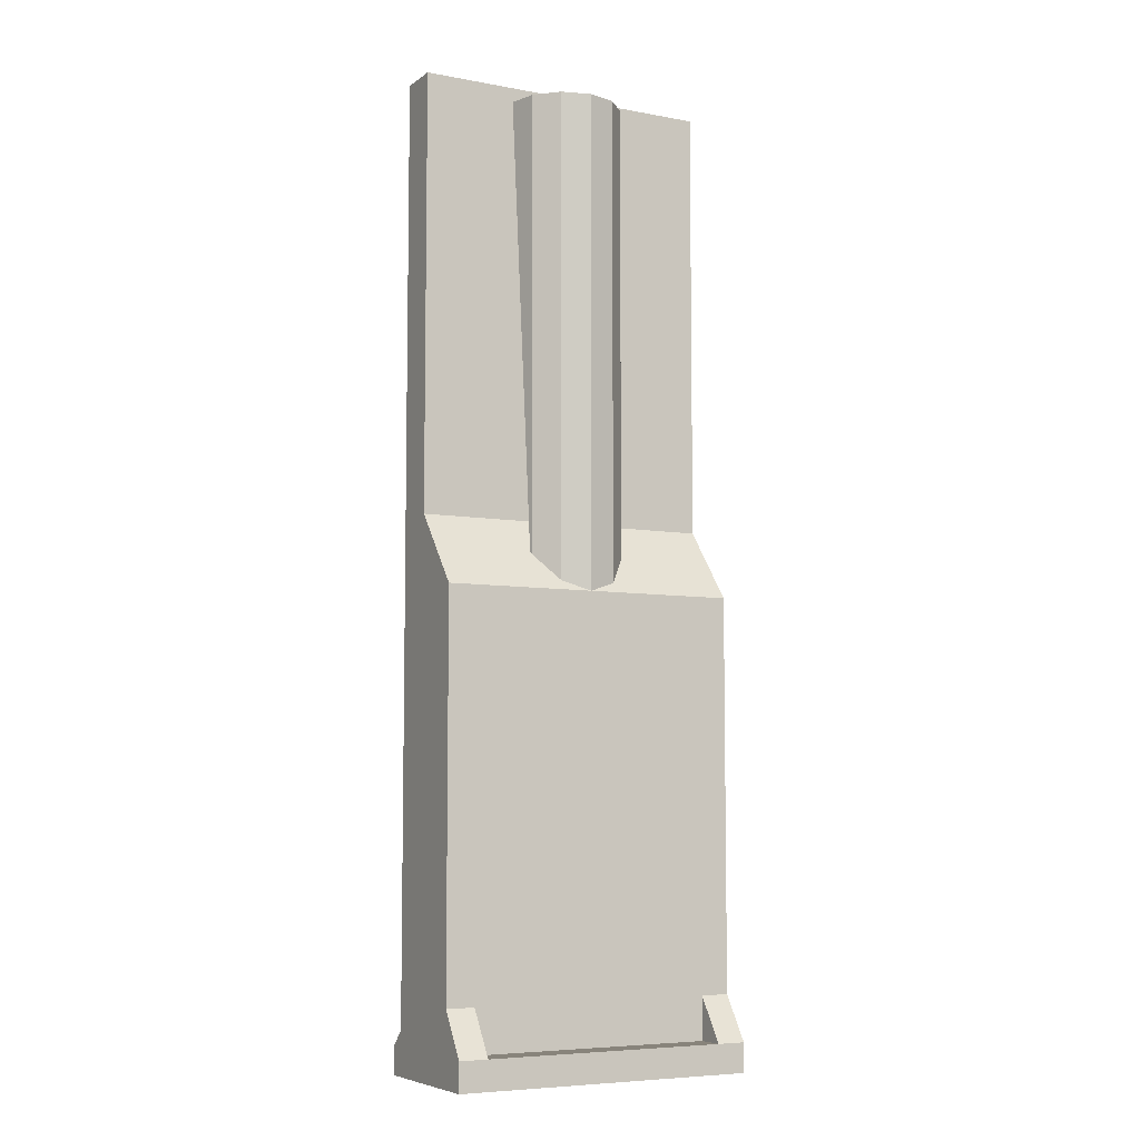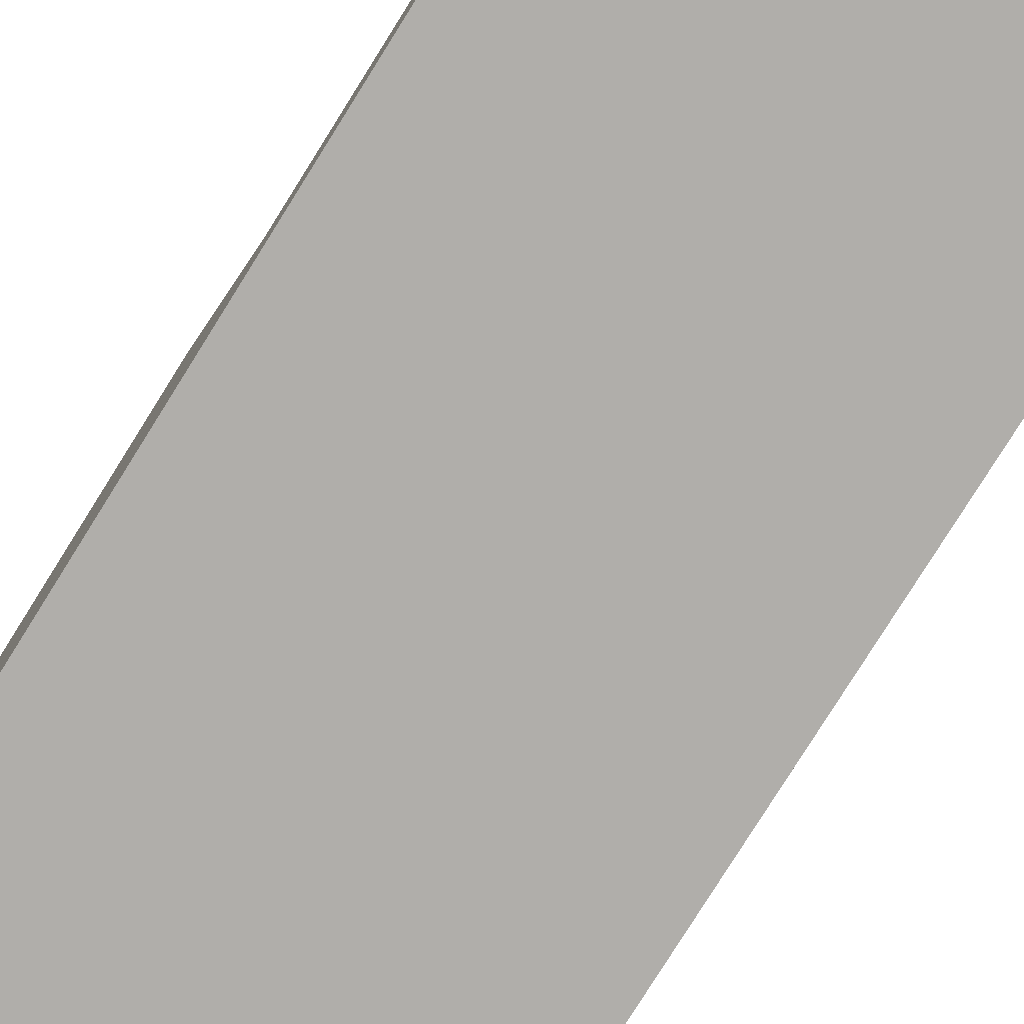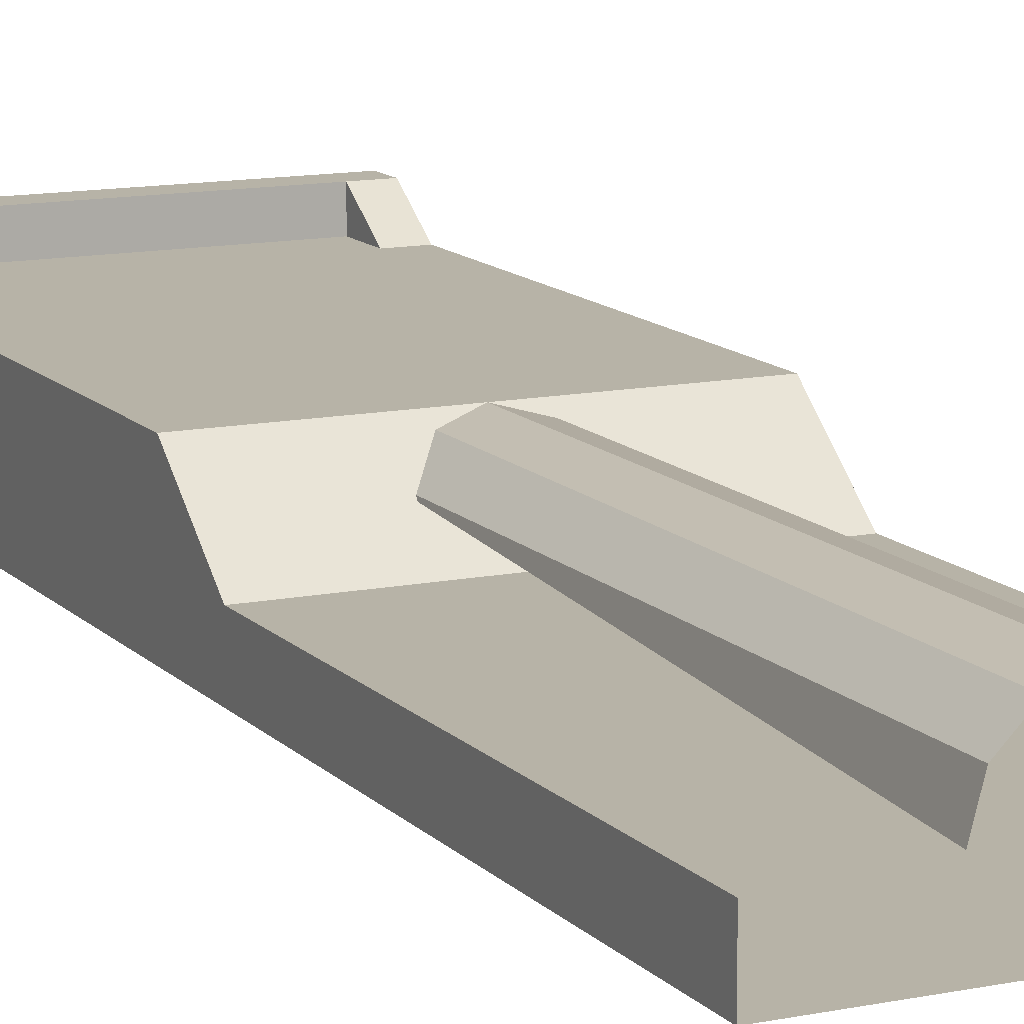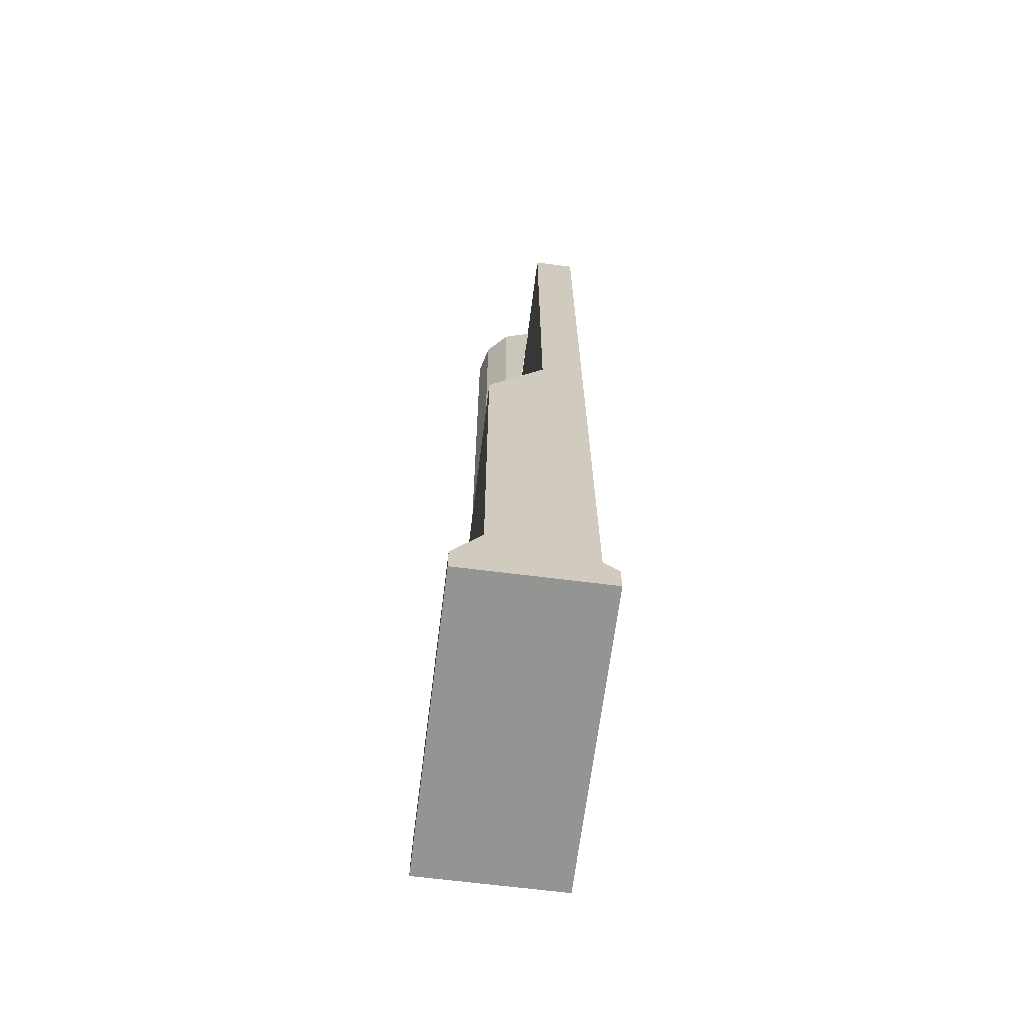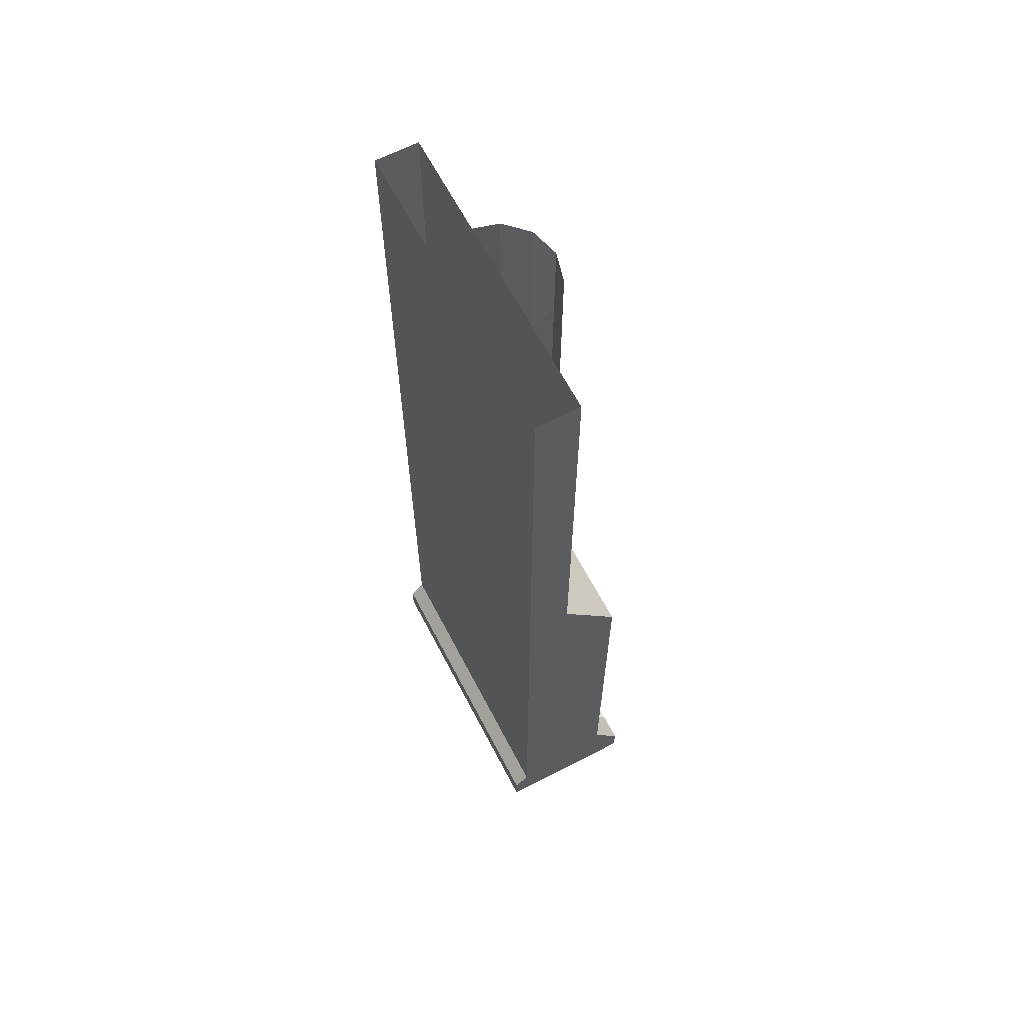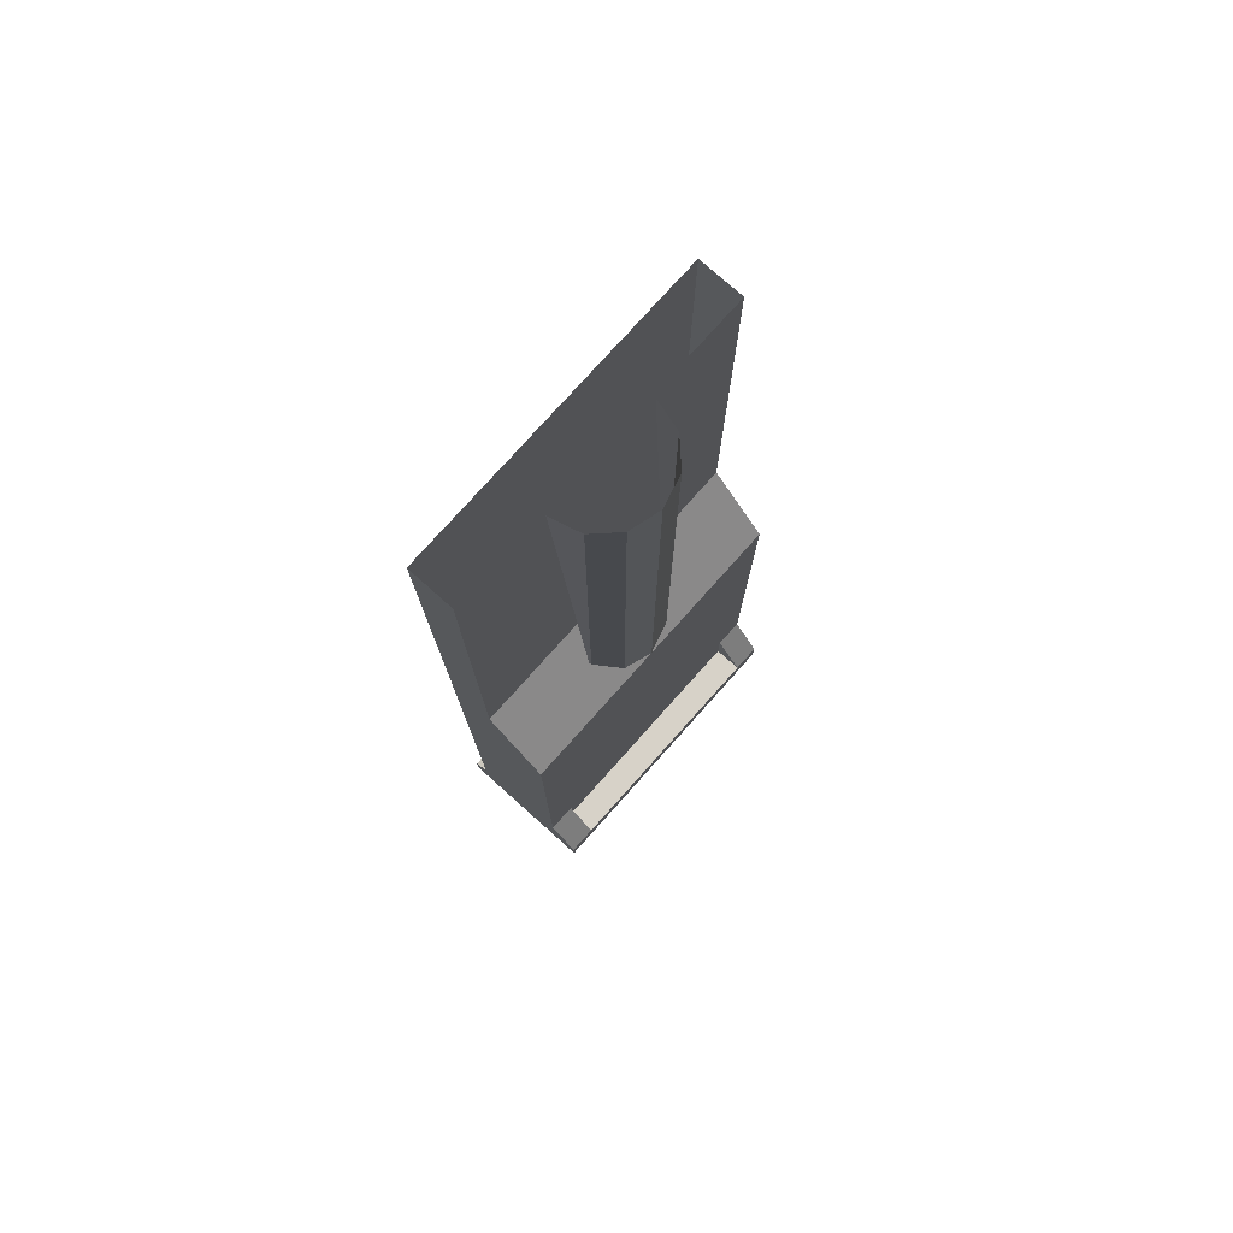
<metadata>
{"format":"obj","ext":"obj","renderer":"f3d","projection":"perspective","resolution":1024,"background":"white","views":[{"elev":-6.6,"azim":151.6,"up":"+Z"},{"elev":-77.8,"azim":-31.9,"up":"+Y"},{"elev":12.6,"azim":-25.5,"up":"+Y"},{"elev":-66.9,"azim":-97.2,"up":"+Z"},{"elev":64.0,"azim":62.5,"up":"+Z"},{"elev":77.4,"azim":131.8,"up":"+Z"}]}
</metadata>
<code>
o BM_sw05
v 13.6 8 -52.39
v 16.8 8 -55.59
v 16.8 8 -52.39
v 13.6 8 -52.39
v -16.8 8 -55.59
v 16.8 8 -55.59
v 13.6 8 -52.39
v 16.8 8 -52.39
v 16.8 4.8 -47.59
v 13.6 8 -52.39
v -13.6 8 -52.39
v -16.8 8 -55.59
v 13.6 8 -52.39
v 13.6 4.8 -52.39
v -13.6 8 -52.39
v 13.6 4.8 -52.39
v 13.6 8 -52.39
v 13.6 4.8 -47.59
v 13.6 4.8 -47.59
v 13.6 8 -52.39
v 16.8 4.8 -47.59
v -13.6 8 -52.39
v -16.8 8 -52.39
v -16.8 8 -55.59
v 16.8 -6.4 -50.79
v 16.8 8 -52.39
v 16.8 8 -55.59
v -13.6 4.8 -52.39
v -13.6 4.8 -52.39
v 13.6 4.8 -52.39
v 13.6 4.8 -47.59
v -16.8 8 -52.39
v -13.6 8 -52.39
v -13.6 4.8 -47.59
v 16.8 8 -55.59
v -16.8 8 -55.59
v -16.8 -8 -55.59
v 16.8 -6.4 -50.79
v 16.8 4.8 -47.59
v 16.8 8 -52.39
v -13.6 4.8 -52.39
v -13.6 4.8 -47.59
v -13.6 8 -52.39
v -13.6 4.8 -47.59
v -16.8 4.8 -47.59
v -16.8 8 -52.39
v -13.6 4.8 -47.59
v 16.8 -6.4 -50.79
v 16.8 8 -55.59
v 16.8 -8 -55.59
v -16.8 -6.4 -50.79
v -16.8 8 -55.59
v -16.8 8 -52.39
v 16.8 -8 -55.59
v 16.8 8 -55.59
v -16.8 -8 -55.59
v -16.8 -6.4 -50.79
v -16.8 8 -52.39
v -16.8 4.8 -47.59
v 16.8 4.8 -47.59
v 16.8 4.8 -4.392
v -16.8 -6.4 -50.79
v -16.8 -8 -55.59
v -16.8 8 -55.59
v 13.6 4.8 -47.59
v 16.8 4.8 -4.392
v -13.6 4.8 -47.59
v 16.8 -8 -55.59
v 16.8 -8 -52.39
v 16.8 -6.4 -50.79
v 16.8 -6.4 -50.79
v 16.8 4.8 -4.392
v 16.8 4.8 -47.59
v 16.8 -8 -52.39
v 16.8 -8 -55.59
v -16.8 -8 -52.39
v 16.8 -6.4 -50.79
v 16.8 -8 -52.39
v -16.8 -6.4 -50.79
v -16.8 -8 -55.59
v -16.8 4.8 -4.392
v -16.8 4.8 -47.59
v 16.8 -8 -52.39
v -16.8 -8 -52.39
v -16.8 -6.4 -50.79
v -16.8 -6.4 -50.79
v -16.8 -8 -52.39
v -16.8 -8 -55.59
v -16.8 -6.4 -50.79
v -16.8 4.8 -47.59
v -16.8 4.8 -4.392
v 16.8 4.8 -4.392
v -16.8 4.8 -4.392
v -13.6 4.8 -47.59
v 16.8 -6.4 -50.79
v 16.8 -1.6 3.608
v 16.8 4.8 -4.392
v -16.8 -6.4 -50.79
v -16.8 4.8 -4.392
v -16.8 -1.6 3.608
v 16.8 4.8 -4.392
v 16.8 -1.6 3.608
v -16.8 4.8 -4.392
v 16.8 -6.4 -50.79
v -16.8 -6.4 -50.79
v -16.8 -6.4 52.27
v 16.8 -1.6 3.608
v -16.8 -1.6 3.608
v -16.8 4.8 -4.392
v 3.2 3.943 -4.392
v 3.2 3.943 50.67
v -5.522e-05 4.8 -4.392
v 16.8 -1.6 3.608
v 16.8 -6.4 -50.79
v 16.8 -6.4 52.27
v -5.522e-05 4.8 -4.392
v -5.522e-05 4.8 50.67
v -3.2 3.943 -4.392
v 5.542 1.6 -4.392
v 5.542 1.6 50.67
v 3.2 3.943 -4.392
v -3.2 3.943 -4.392
v -3.2 3.943 50.67
v -5.543 1.6 -4.392
v -16.8 -1.6 3.608
v -16.8 -6.4 52.27
v -16.8 -6.4 -50.79
v -16.8 -1.6 3.608
v 16.8 -1.6 3.608
v 16.8 -1.6 52.27
v 3.2 3.943 50.67
v -5.522e-05 4.8 50.67
v -5.522e-05 4.8 -4.392
v -5.522e-05 4.8 50.67
v -3.2 3.943 50.67
v -3.2 3.943 -4.392
v 3.2 3.943 50.67
v 16.8 -6.4 52.27
v -3.2 3.943 50.67
v -5.543 1.6 50.67
v -5.543 1.6 -4.392
v 5.542 1.6 50.67
v 5.542 1.6 -4.392
v 6.4 -1.6 50.67
v -5.543 1.6 -4.392
v -5.543 1.6 50.67
v -6.4 -1.6 50.67
v 16.8 -1.6 3.608
v 16.8 -6.4 52.27
v 16.8 -1.6 52.27
v -16.8 -1.6 52.27
v -16.8 -1.6 3.608
v -16.8 -1.6 52.27
v -16.8 -6.4 52.27
f 3 2 1
f 6 5 4
f 9 8 7
f 12 11 10
f 15 14 13
f 18 17 16
f 21 20 19
f 24 23 22
f 27 26 25
f 15 28 14
f 31 30 29
f 34 33 32
f 37 36 35
f 40 39 38
f 43 42 41
f 31 29 44
f 47 46 45
f 50 49 48
f 53 52 51
f 56 55 54
f 59 58 57
f 61 60 31
f 64 63 62
f 67 66 65
f 70 69 68
f 73 72 71
f 76 75 74
f 79 78 77
f 76 80 75
f 44 82 81
f 85 84 83
f 88 87 86
f 91 90 89
f 94 93 92
f 97 96 95
f 100 99 98
f 103 102 101
f 106 105 104
f 109 108 107
f 112 111 110
f 115 114 113
f 118 117 116
f 121 120 119
f 124 123 122
f 127 126 125
f 130 129 128
f 133 132 131
f 136 135 134
f 121 137 120
f 106 104 138
f 141 140 139
f 144 143 142
f 147 146 145
f 150 149 148
f 130 128 151
f 154 153 152

</code>
